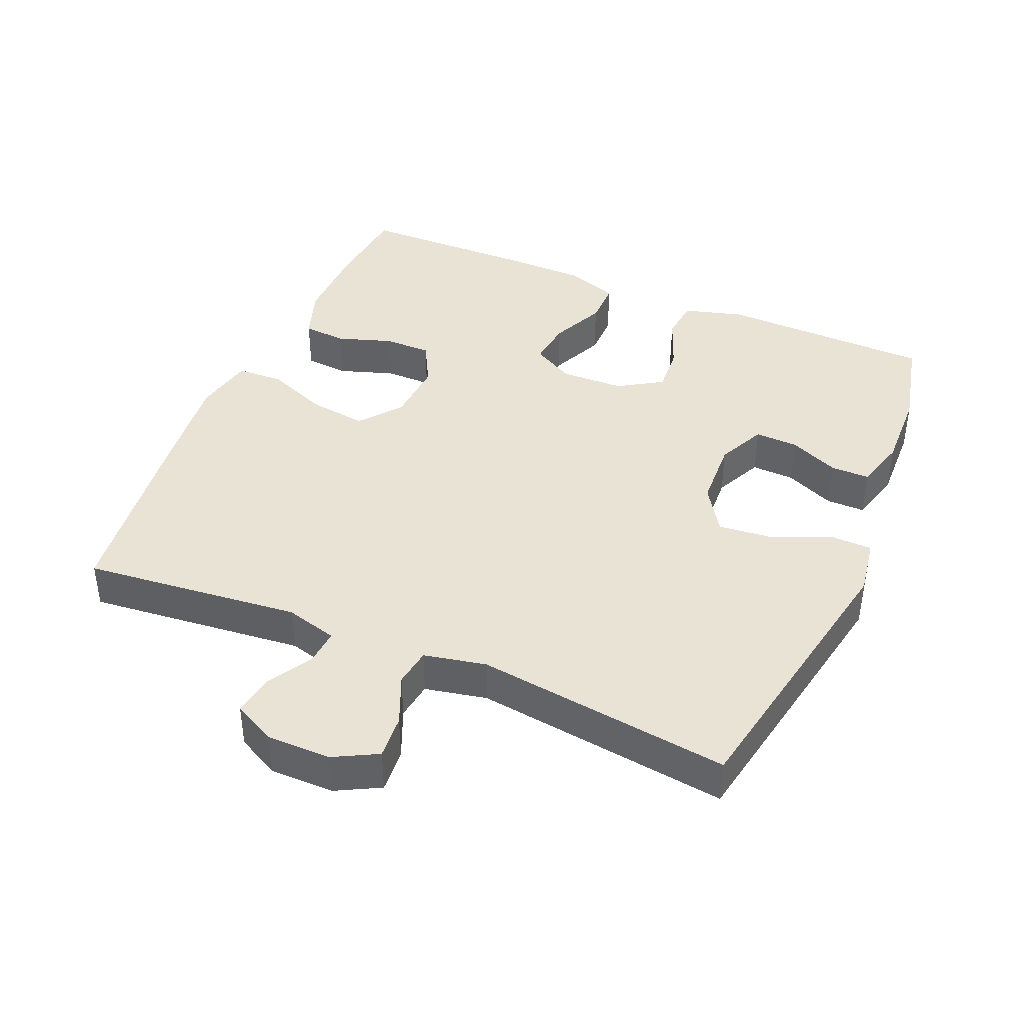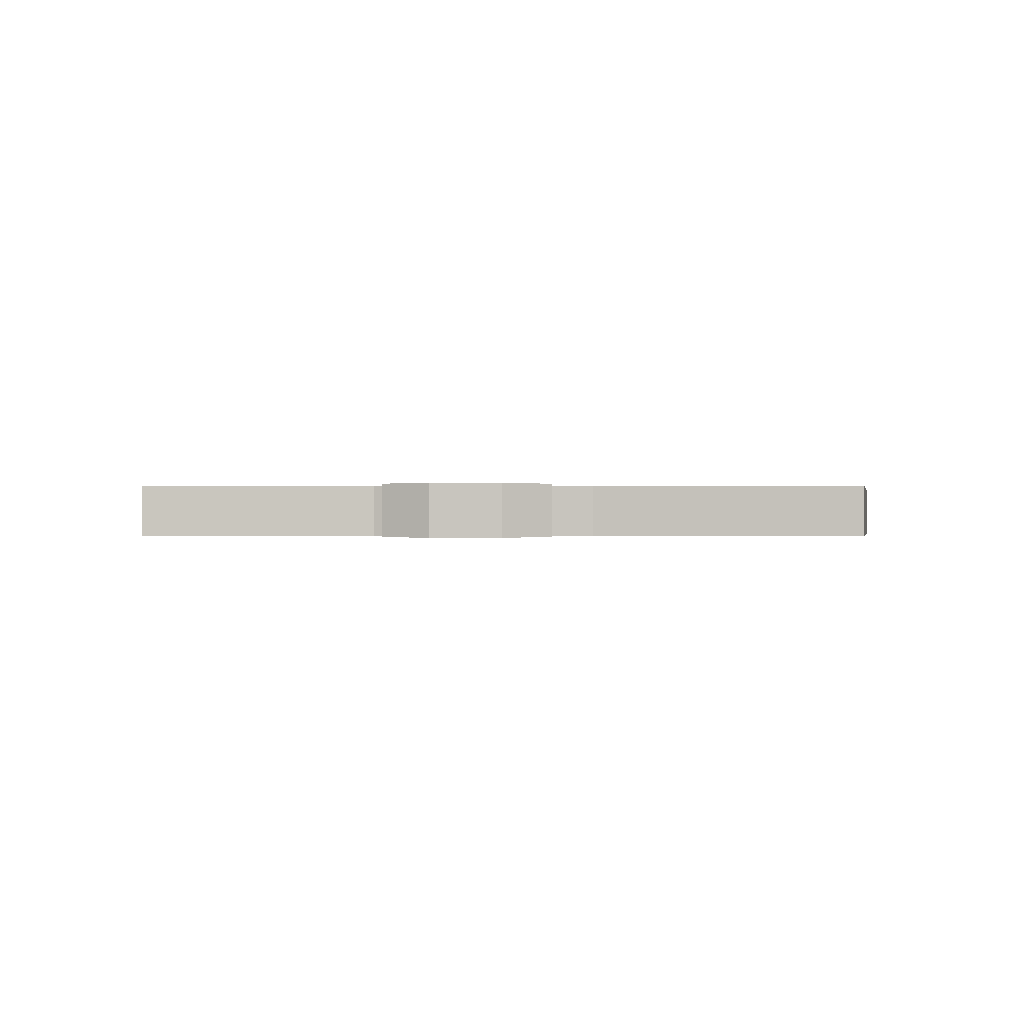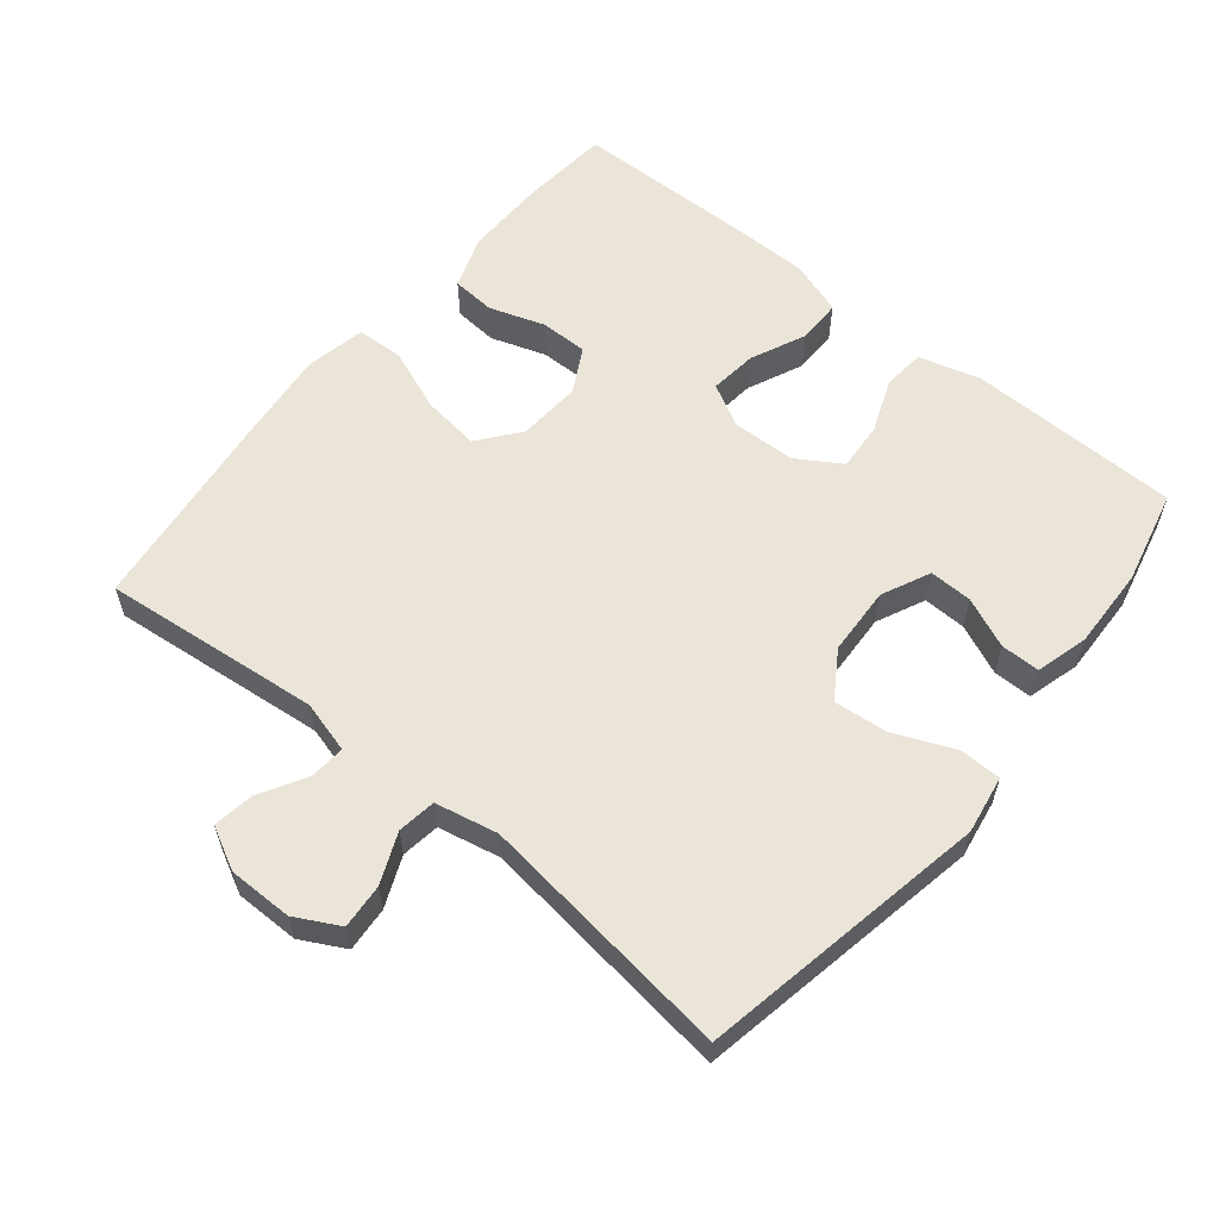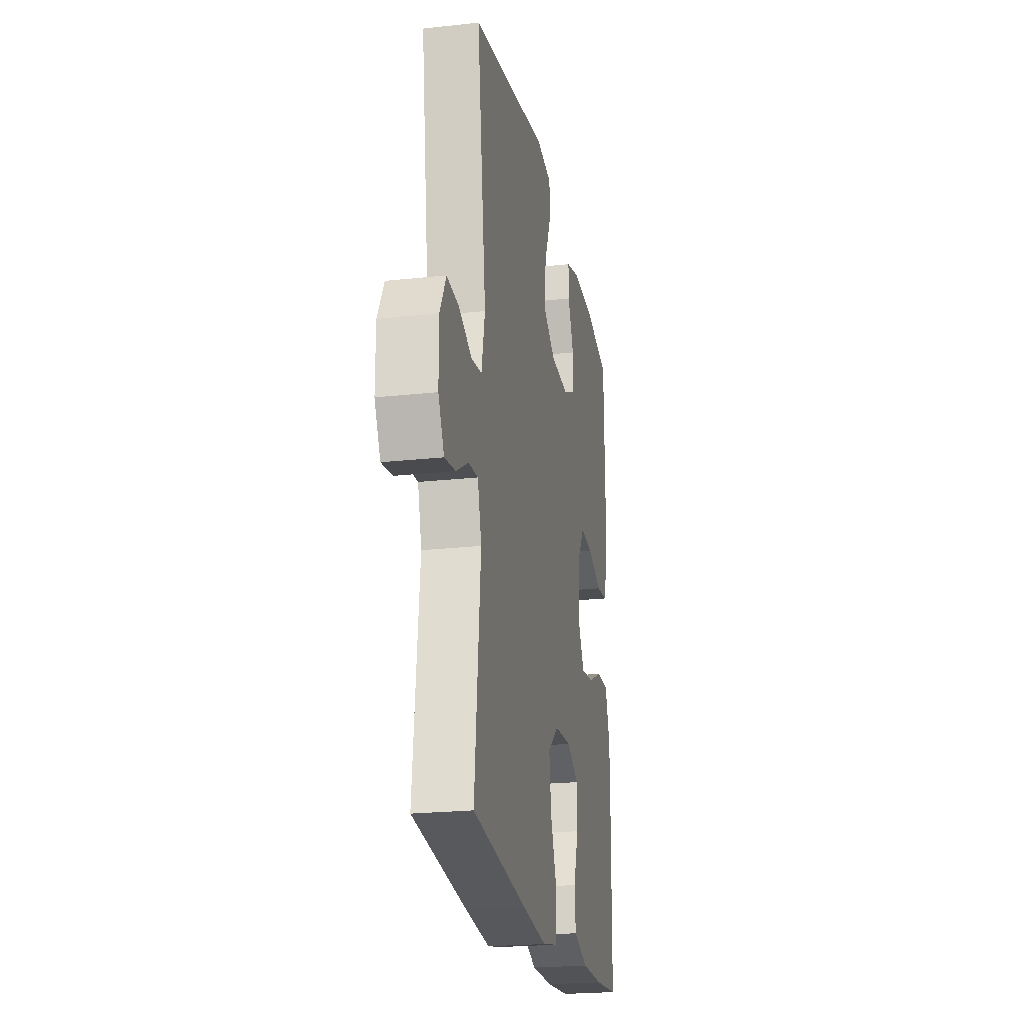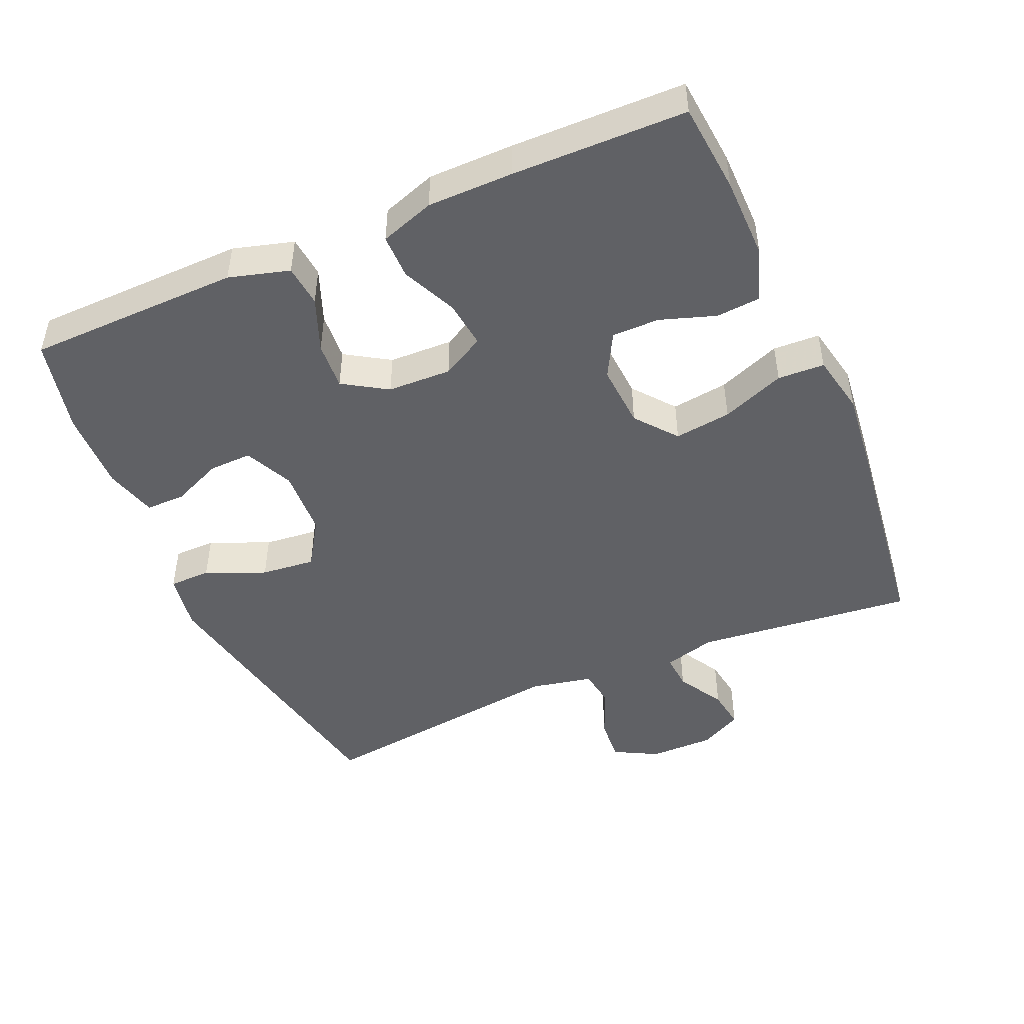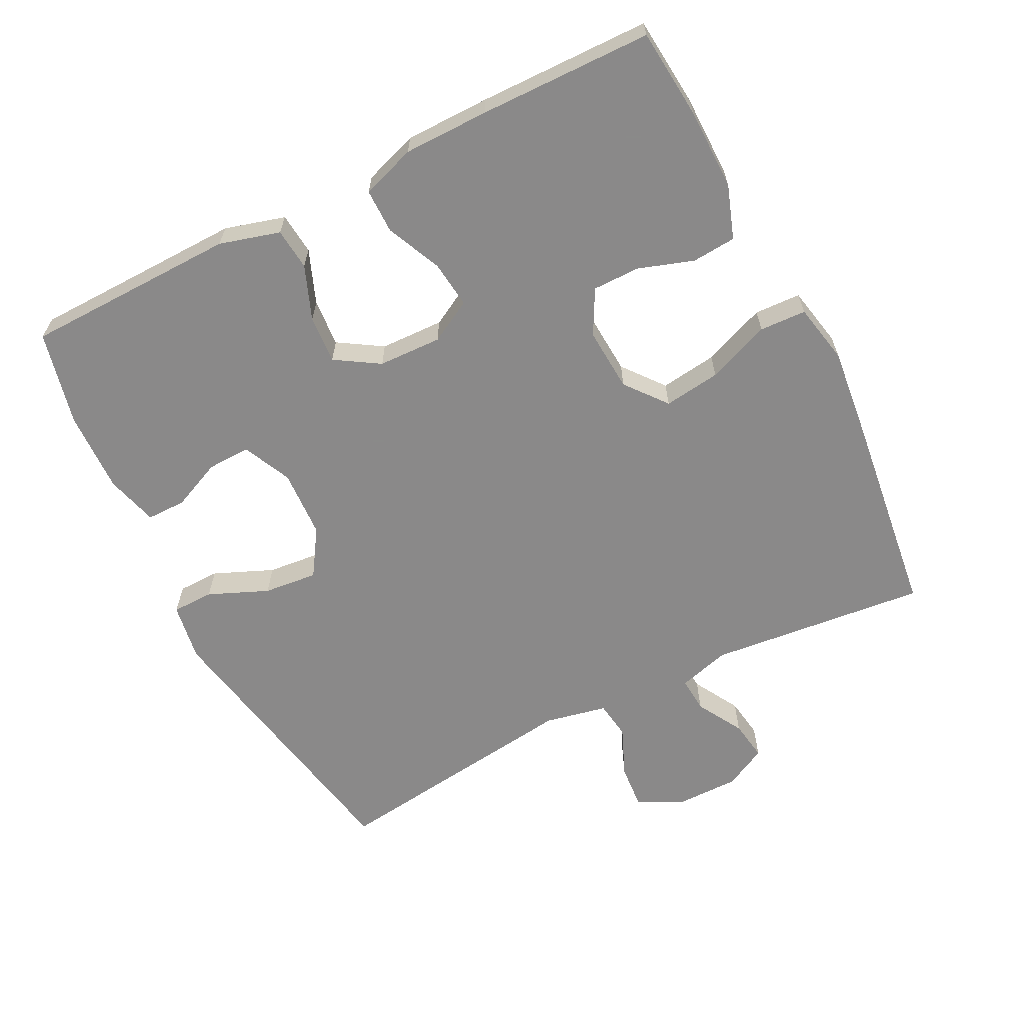
<metadata>
{"format":"obj","ext":"obj","renderer":"f3d","projection":"perspective","resolution":1024,"background":"white","views":[{"elev":41.3,"azim":-66.8,"up":"+Y"},{"elev":-0.2,"azim":-90.2,"up":"+Y"},{"elev":58.9,"azim":-50.8,"up":"+Y"},{"elev":-22.4,"azim":-79.2,"up":"+Z"},{"elev":-47.2,"azim":113.5,"up":"+Y"},{"elev":-63.3,"azim":116.9,"up":"+Y"}]}
</metadata>
<code>
v 0.5 0.07 0.5
v 0.506 0.07 0.189
v 0.481 0.07 0.101
v 0.42 0.07 0.095
v 0.341 0.07 0.126
v 0.271 0.07 0.131
v 0.231 0.07 0.067
v 0.228 0.07 -0.026
v 0.262 0.07 -0.088
v 0.331 0.07 -0.08
v 0.411 0.07 -0.044
v 0.476 0.07 -0.044
v 0.503 0.07 -0.123
v 0.504 0.07 -0.248
v 0.5 0.07 -0.5
v 0.369 0.07 -0.512
v 0.25 0.07 -0.513
v 0.172 0.07 -0.486
v 0.167 0.07 -0.422
v 0.194 0.07 -0.341
v 0.194 0.07 -0.272
v 0.129 0.07 -0.237
v 0.036 0.07 -0.243
v -0.024 0.07 -0.291
v -0.013 0.07 -0.374
v 0.023 0.07 -0.466
v 0.02 0.07 -0.534
v -0.068 0.07 -0.552
v -0.204 0.07 -0.537
v -0.5 0.07 -0.5
v -0.467 0.07 -0.181
v -0.488 0.07 -0.105
v -0.54 0.07 -0.109
v -0.608 0.07 -0.148
v -0.667 0.07 -0.157
v -0.699 0.07 -0.095
v -0.699 0.07 -0.001
v -0.665 0.07 0.063
v -0.6 0.07 0.058
v -0.527 0.07 0.027
v -0.471 0.07 0.035
v -0.452 0.07 0.126
v -0.5 0.07 0.5
v -0.079 0.07 0.579
v 0.006 0.07 0.565
v 0.007 0.07 0.504
v -0.03 0.07 0.417
v -0.038 0.07 0.338
v 0.03 0.07 0.294
v 0.13 0.07 0.289
v 0.201 0.07 0.322
v 0.199 0.07 0.385
v 0.167 0.07 0.458
v 0.167 0.07 0.515
v 0.243 0.07 0.536
v 0.362 0.07 0.532
v 0.5 0 0.5
v 0.506 0 0.189
v 0.481 0 0.101
v 0.42 0 0.095
v 0.341 0 0.126
v 0.271 0 0.131
v 0.231 0 0.067
v 0.228 0 -0.026
v 0.262 0 -0.088
v 0.331 0 -0.08
v 0.411 0 -0.044
v 0.476 0 -0.044
v 0.503 0 -0.123
v 0.504 0 -0.248
v 0.5 0 -0.5
v 0.369 0 -0.512
v 0.25 0 -0.513
v 0.172 0 -0.486
v 0.167 0 -0.422
v 0.194 0 -0.341
v 0.194 0 -0.272
v 0.129 0 -0.237
v 0.036 0 -0.243
v -0.024 0 -0.291
v -0.013 0 -0.374
v 0.023 0 -0.466
v 0.02 0 -0.534
v -0.068 0 -0.552
v -0.204 0 -0.537
v -0.5 0 -0.5
v -0.467 0 -0.181
v -0.488 0 -0.105
v -0.54 0 -0.109
v -0.608 0 -0.148
v -0.667 0 -0.157
v -0.699 0 -0.095
v -0.699 0 -0.001
v -0.665 0 0.063
v -0.6 0 0.058
v -0.527 0 0.027
v -0.471 0 0.035
v -0.452 0 0.126
v -0.5 0 0.5
v -0.079 0 0.579
v 0.006 0 0.565
v 0.007 0 0.504
v -0.03 0 0.417
v -0.038 0 0.338
v 0.03 0 0.294
v 0.13 0 0.289
v 0.201 0 0.322
v 0.199 0 0.385
v 0.167 0 0.458
v 0.167 0 0.515
v 0.243 0 0.536
v 0.362 0 0.532
f 52 53 54 55
f 51 52 55 56
f 44 45 46 47
f 42 43 44 47
f 41 42 47 48
f 37 38 39 40
f 37 40 41
f 36 37 41
f 33 34 35 36
f 32 33 36 41
f 31 32 41 48
f 25 26 27 28
f 24 25 28 29
f 17 18 19 20
f 17 20 21
f 16 17 21
f 15 16 21
f 14 15 21
f 13 14 21 22
f 10 11 12 13
f 9 10 13 22
f 2 3 4 5
f 2 5 6
f 51 56 1 2
f 50 51 2 6
f 49 50 6 7
f 48 49 7 8
f 24 29 30 31
f 23 24 31 48
f 22 23 48
f 8 9 22 48
f 111 110 109 108
f 112 111 108 107
f 103 102 101 100
f 103 100 99 98
f 104 103 98 97
f 96 95 94 93
f 97 96 93
f 97 93 92
f 92 91 90 89
f 97 92 89 88
f 104 97 88 87
f 84 83 82 81
f 85 84 81 80
f 76 75 74 73
f 77 76 73
f 77 73 72
f 77 72 71
f 77 71 70
f 78 77 70 69
f 69 68 67 66
f 78 69 66 65
f 61 60 59 58
f 62 61 58
f 58 57 112 107
f 62 58 107 106
f 63 62 106 105
f 64 63 105 104
f 87 86 85 80
f 104 87 80 79
f 104 79 78
f 104 78 65 64
f 1 57 58 2
f 2 58 59 3
f 3 59 60 4
f 4 60 61 5
f 5 61 62 6
f 6 62 63 7
f 7 63 64 8
f 8 64 65 9
f 9 65 66 10
f 10 66 67 11
f 11 67 68 12
f 12 68 69 13
f 13 69 70 14
f 14 70 71 15
f 15 71 72 16
f 16 72 73 17
f 17 73 74 18
f 18 74 75 19
f 19 75 76 20
f 20 76 77 21
f 21 77 78 22
f 22 78 79 23
f 23 79 80 24
f 24 80 81 25
f 25 81 82 26
f 26 82 83 27
f 27 83 84 28
f 28 84 85 29
f 29 85 86 30
f 30 86 87 31
f 31 87 88 32
f 32 88 89 33
f 33 89 90 34
f 34 90 91 35
f 35 91 92 36
f 36 92 93 37
f 37 93 94 38
f 38 94 95 39
f 39 95 96 40
f 40 96 97 41
f 41 97 98 42
f 42 98 99 43
f 43 99 100 44
f 44 100 101 45
f 45 101 102 46
f 46 102 103 47
f 47 103 104 48
f 48 104 105 49
f 49 105 106 50
f 50 106 107 51
f 51 107 108 52
f 52 108 109 53
f 53 109 110 54
f 54 110 111 55
f 55 111 112 56
f 56 112 57 1

</code>
